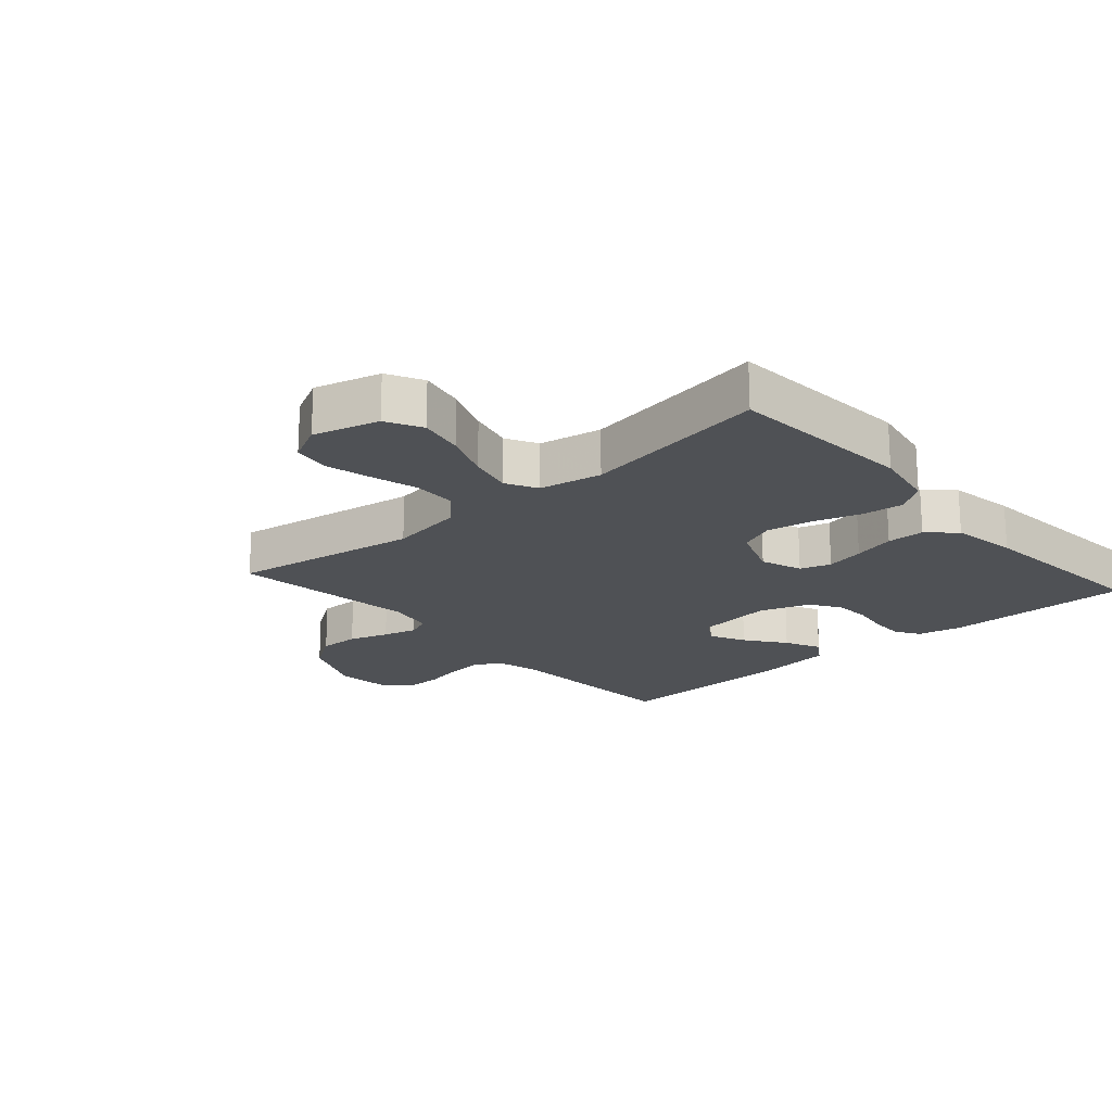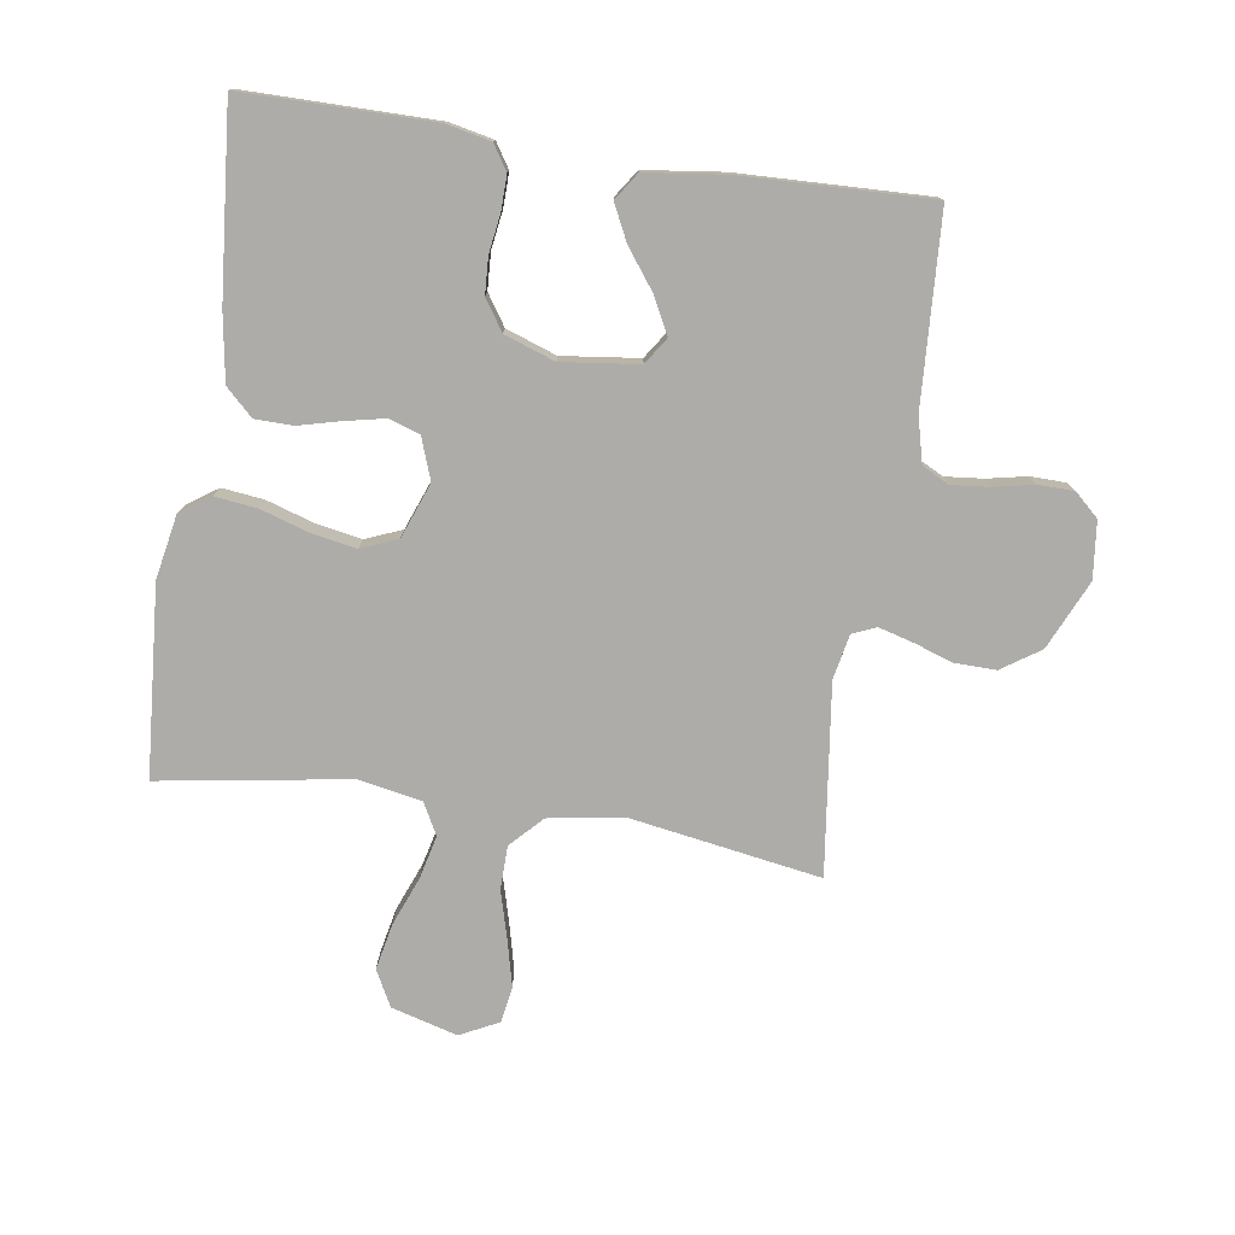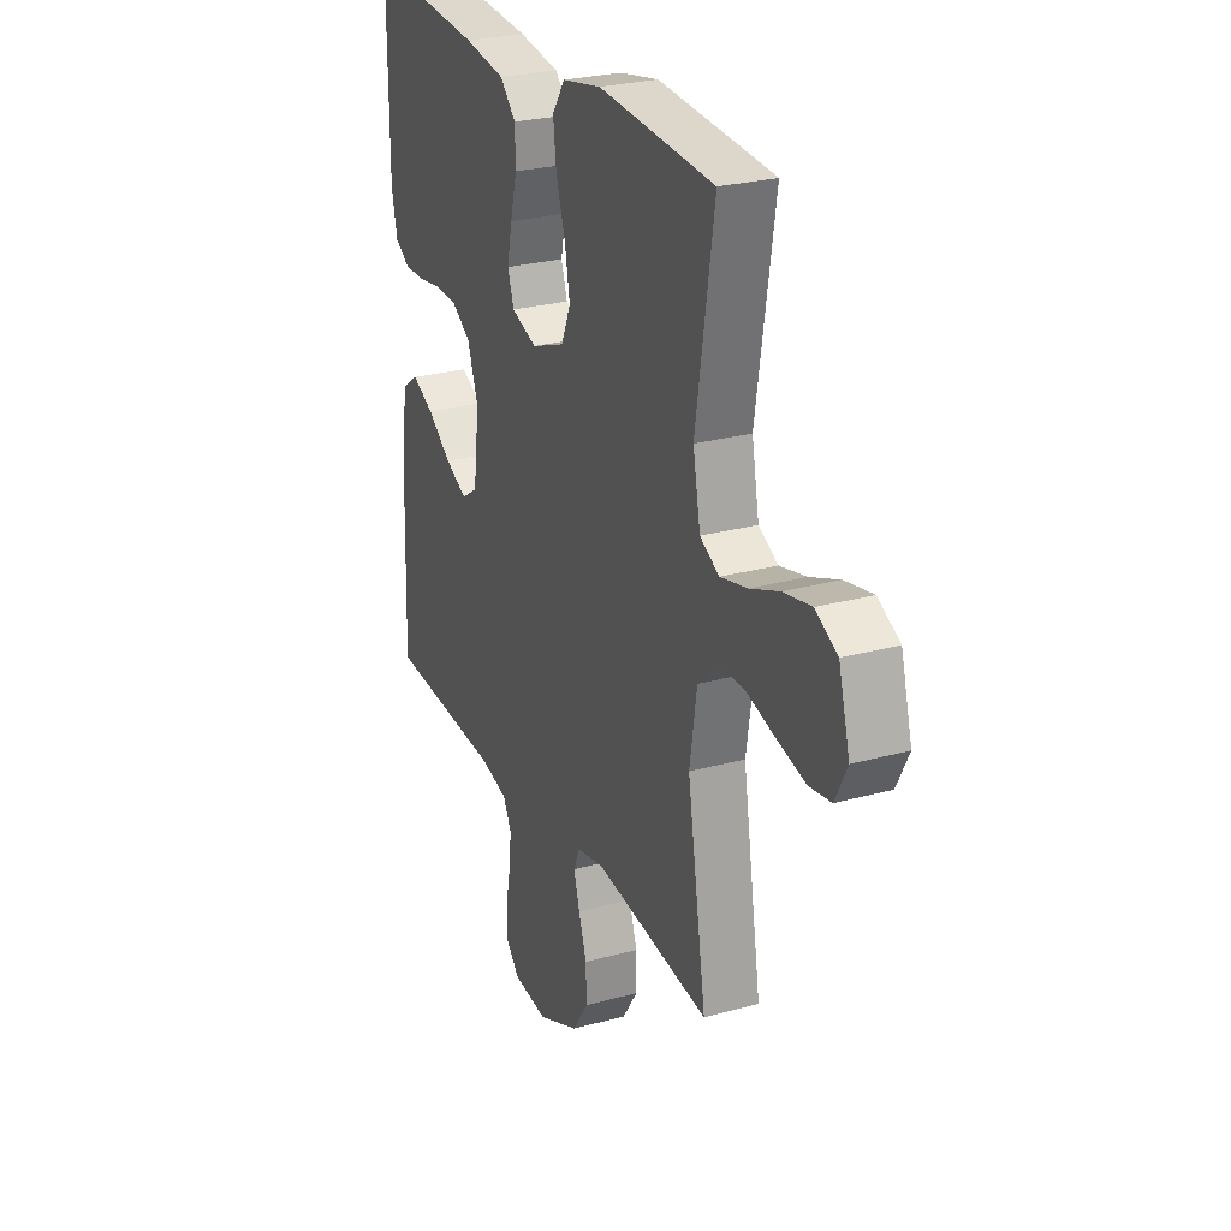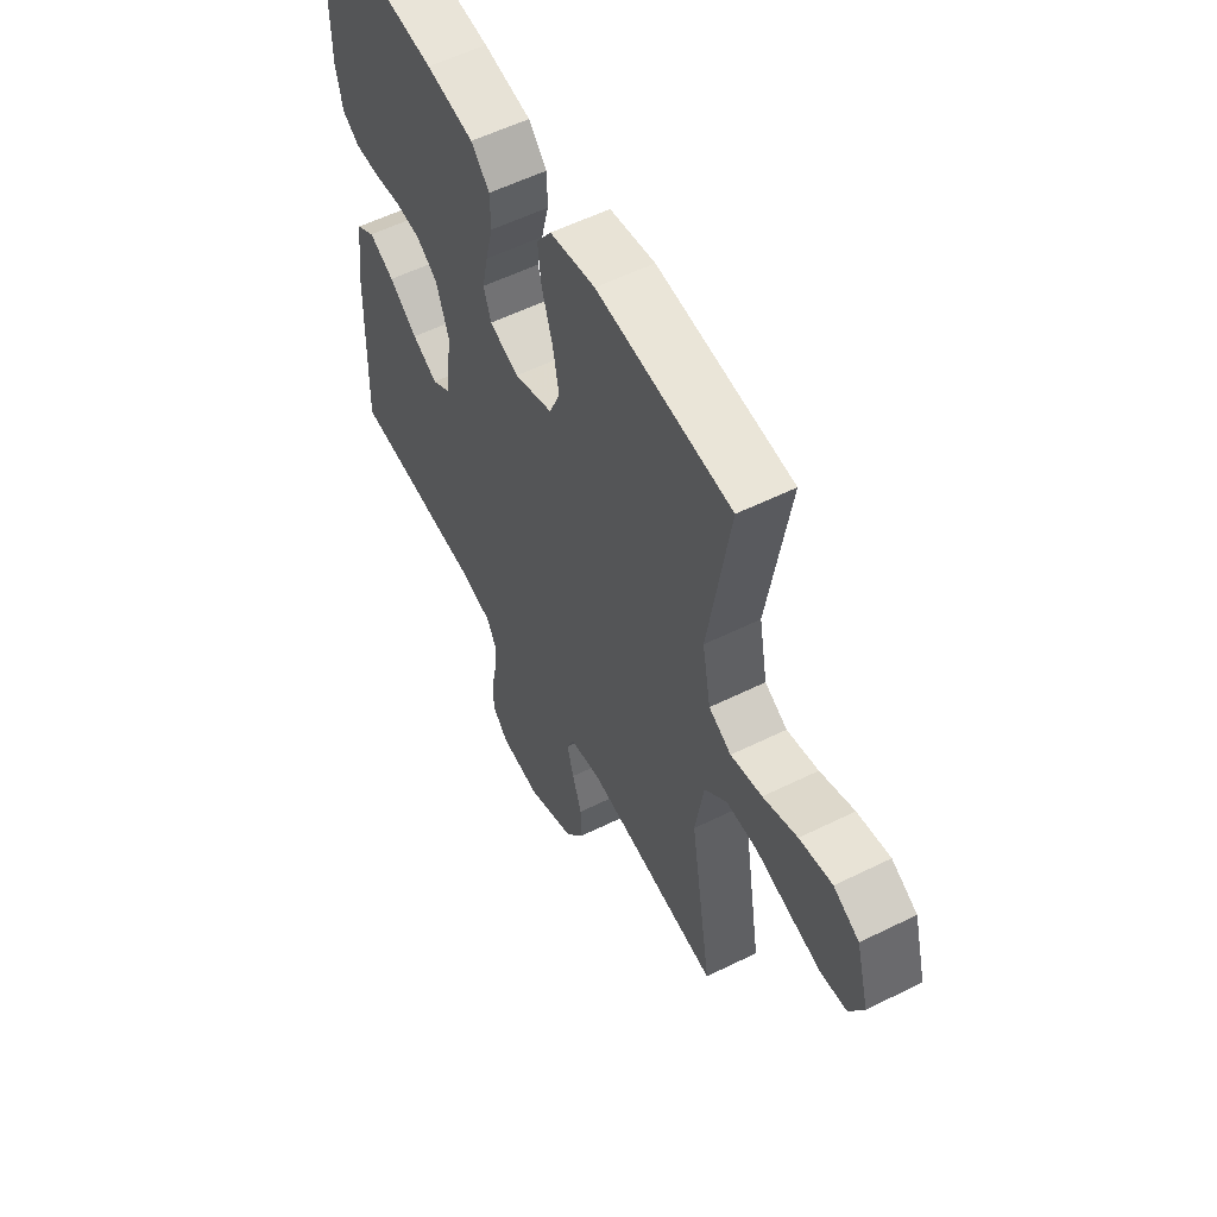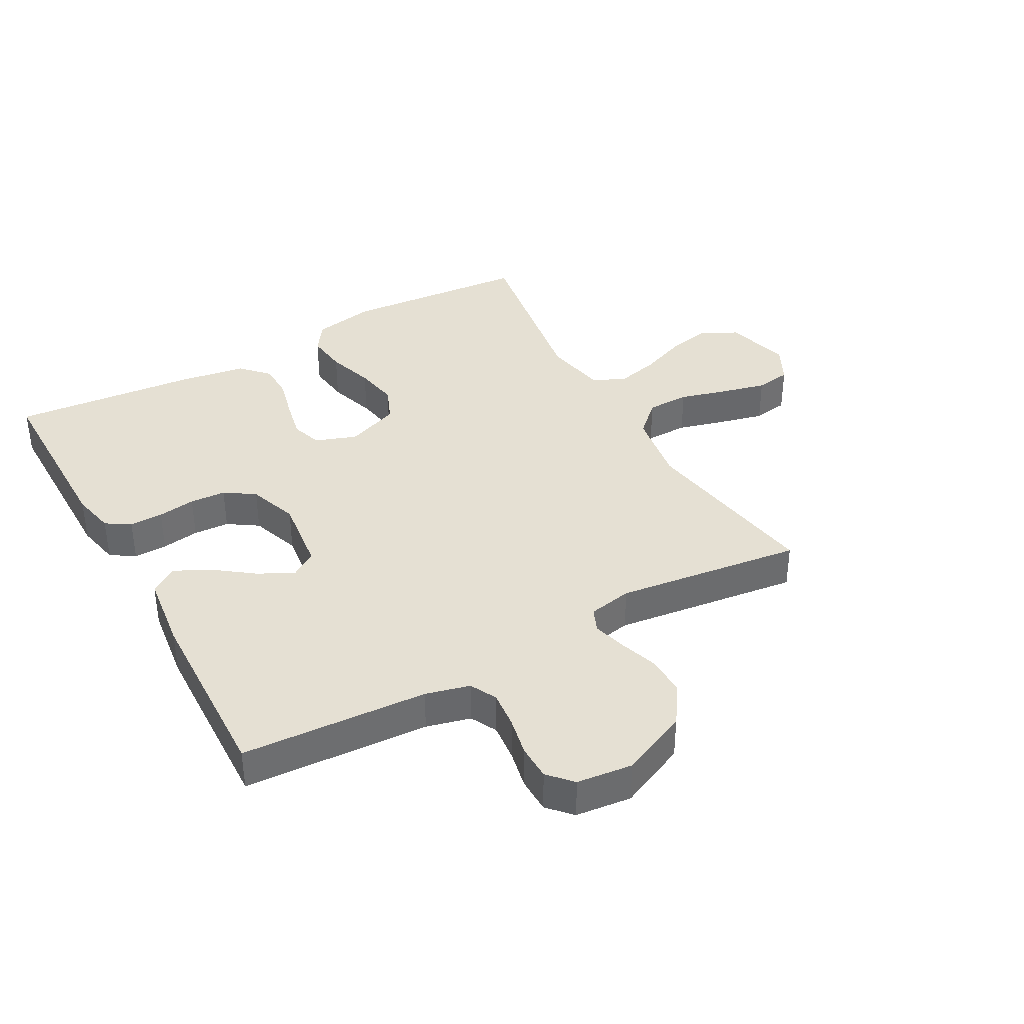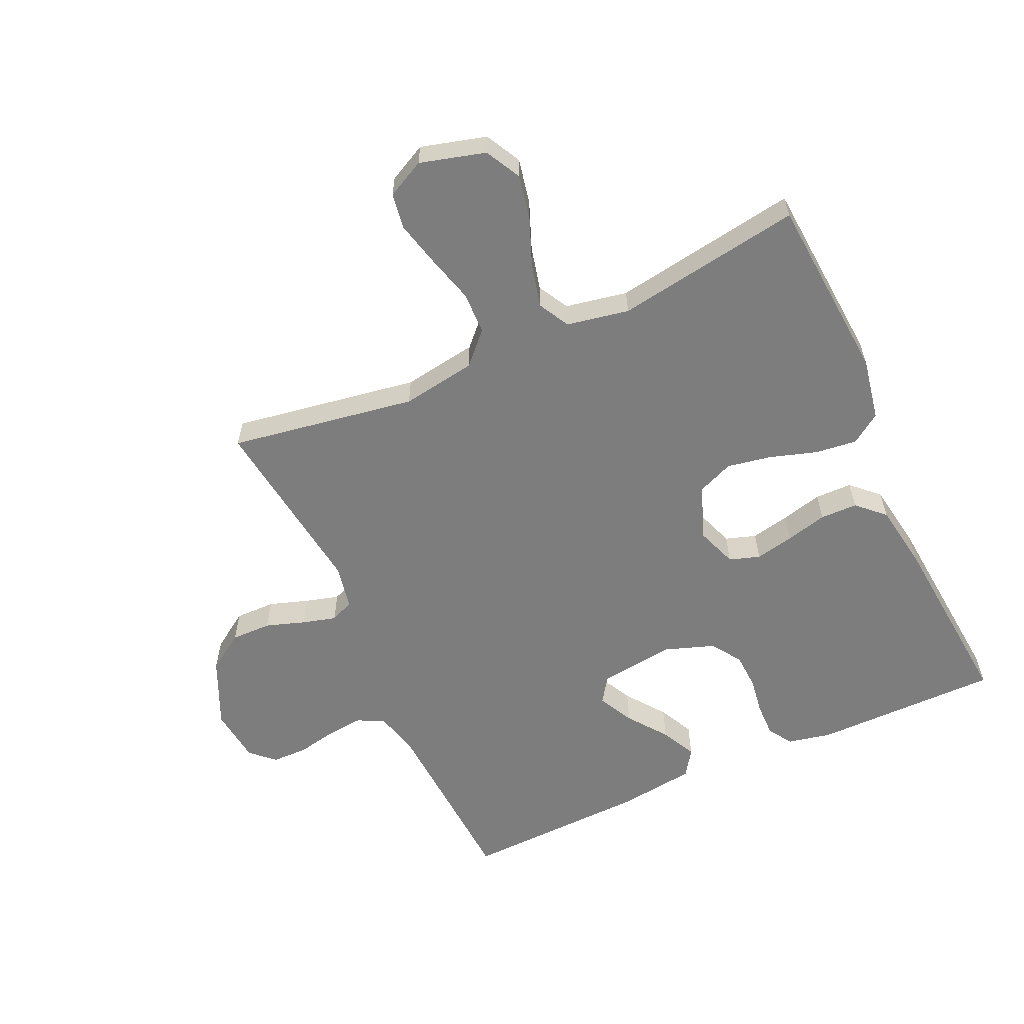
<metadata>
{"format":"obj","ext":"obj","renderer":"f3d","projection":"perspective","resolution":1024,"background":"white","views":[{"elev":-19.6,"azim":-48.5,"up":"+Y"},{"elev":-77.0,"azim":81.4,"up":"+Y"},{"elev":26.2,"azim":-113.5,"up":"+Z"},{"elev":56.4,"azim":-117.3,"up":"+Z"},{"elev":37.9,"azim":151.0,"up":"+Y"},{"elev":-59.1,"azim":-65.4,"up":"+Y"}]}
</metadata>
<code>
v -0.5 0.07 -0.5
v -0.451 0.07 -0.2
v -0.47 0.07 -0.08
v -0.52 0.07 -0.032
v -0.589 0.07 -0.031
v -0.665 0.07 -0.052
v -0.738 0.07 -0.07
v -0.795 0.07 -0.061
v -0.826 0.07 0
v -0.797 0.07 0.105
v -0.74 0.07 0.135
v -0.667 0.07 0.12
v -0.591 0.07 0.09
v -0.521 0.07 0.073
v -0.471 0.07 0.1
v -0.452 0.07 0.2
v -0.5 0.07 0.5
v -0.2 0.07 0.523
v -0.099 0.07 0.504
v -0.066 0.07 0.456
v -0.074 0.07 0.389
v -0.098 0.07 0.313
v -0.111 0.07 0.242
v -0.087 0.07 0.184
v 0 0.07 0.151
v 0.066 0.07 0.175
v 0.082 0.07 0.224
v 0.069 0.07 0.286
v 0.052 0.07 0.353
v 0.053 0.07 0.413
v 0.094 0.07 0.456
v 0.2 0.07 0.473
v 0.5 0.07 0.5
v 0.5 0.07 0.2
v 0.485 0.07 0.13
v 0.446 0.07 0.105
v 0.392 0.07 0.106
v 0.331 0.07 0.115
v 0.273 0.07 0.112
v 0.225 0.07 0.08
v 0.197 0.07 0
v 0.212 0.07 -0.122
v 0.254 0.07 -0.15
v 0.311 0.07 -0.121
v 0.374 0.07 -0.074
v 0.431 0.07 -0.046
v 0.474 0.07 -0.075
v 0.49 0.07 -0.2
v 0.5 0.07 -0.5
v 0.2 0.07 -0.517
v 0.129 0.07 -0.535
v 0.107 0.07 -0.578
v 0.113 0.07 -0.638
v 0.126 0.07 -0.701
v 0.125 0.07 -0.758
v 0.09 0.07 -0.796
v 0 0.07 -0.806
v -0.109 0.07 -0.757
v -0.15 0.07 -0.696
v -0.149 0.07 -0.631
v -0.128 0.07 -0.568
v -0.113 0.07 -0.514
v -0.129 0.07 -0.476
v -0.2 0.07 -0.462
v -0.5 0 -0.5
v -0.451 0 -0.2
v -0.47 0 -0.08
v -0.52 0 -0.032
v -0.589 0 -0.031
v -0.665 0 -0.052
v -0.738 0 -0.07
v -0.795 0 -0.061
v -0.826 0 0
v -0.797 0 0.105
v -0.74 0 0.135
v -0.667 0 0.12
v -0.591 0 0.09
v -0.521 0 0.073
v -0.471 0 0.1
v -0.452 0 0.2
v -0.5 0 0.5
v -0.2 0 0.523
v -0.099 0 0.504
v -0.066 0 0.456
v -0.074 0 0.389
v -0.098 0 0.313
v -0.111 0 0.242
v -0.087 0 0.184
v 0 0 0.151
v 0.066 0 0.175
v 0.082 0 0.224
v 0.069 0 0.286
v 0.052 0 0.353
v 0.053 0 0.413
v 0.094 0 0.456
v 0.2 0 0.473
v 0.5 0 0.5
v 0.5 0 0.2
v 0.485 0 0.13
v 0.446 0 0.105
v 0.392 0 0.106
v 0.331 0 0.115
v 0.273 0 0.112
v 0.225 0 0.08
v 0.197 0 0
v 0.212 0 -0.122
v 0.254 0 -0.15
v 0.311 0 -0.121
v 0.374 0 -0.074
v 0.431 0 -0.046
v 0.474 0 -0.075
v 0.49 0 -0.2
v 0.5 0 -0.5
v 0.2 0 -0.517
v 0.129 0 -0.535
v 0.107 0 -0.578
v 0.113 0 -0.638
v 0.126 0 -0.701
v 0.125 0 -0.758
v 0.09 0 -0.796
v 0 0 -0.806
v -0.109 0 -0.757
v -0.15 0 -0.696
v -0.149 0 -0.631
v -0.128 0 -0.568
v -0.113 0 -0.514
v -0.129 0 -0.476
v -0.2 0 -0.462
f 59 60 61
f 58 59 61
f 57 58 61
f 56 57 61
f 55 56 61
f 54 55 61
f 53 54 61
f 52 53 61 62
f 51 52 62 63
f 48 49 50
f 47 48 50
f 46 47 50
f 45 46 50
f 44 45 50
f 50 51 63
f 44 50 63
f 43 44 63
f 36 37 38
f 35 36 38
f 34 35 38
f 33 34 38
f 32 33 38
f 31 32 38
f 30 31 38
f 29 30 38
f 28 29 38
f 27 28 38 39
f 26 27 39 40
f 20 21 22
f 19 20 22
f 18 19 22
f 17 18 22
f 16 17 22
f 15 16 22 23
f 14 15 23 24
f 11 12 13
f 10 11 13
f 9 10 13
f 8 9 13
f 7 8 13
f 6 7 13
f 5 6 13
f 4 5 13 14
f 14 24 25
f 4 14 25
f 3 4 25
f 64 1 2
f 64 2 3
f 63 64 3
f 43 63 3
f 42 43 3
f 3 25 26
f 42 3 26
f 41 42 26
f 26 40 41
f 125 124 123
f 125 123 122
f 125 122 121
f 125 121 120
f 125 120 119
f 125 119 118
f 125 118 117
f 126 125 117 116
f 127 126 116 115
f 114 113 112
f 114 112 111
f 114 111 110
f 114 110 109
f 114 109 108
f 127 115 114
f 127 114 108
f 127 108 107
f 102 101 100
f 102 100 99
f 102 99 98
f 102 98 97
f 102 97 96
f 102 96 95
f 102 95 94
f 102 94 93
f 102 93 92
f 103 102 92 91
f 104 103 91 90
f 86 85 84
f 86 84 83
f 86 83 82
f 86 82 81
f 86 81 80
f 87 86 80 79
f 88 87 79 78
f 77 76 75
f 77 75 74
f 77 74 73
f 77 73 72
f 77 72 71
f 77 71 70
f 77 70 69
f 78 77 69 68
f 89 88 78
f 89 78 68
f 89 68 67
f 66 65 128
f 67 66 128
f 67 128 127
f 67 127 107
f 67 107 106
f 90 89 67
f 90 67 106
f 90 106 105
f 105 104 90
f 1 65 66 2
f 2 66 67 3
f 3 67 68 4
f 4 68 69 5
f 5 69 70 6
f 6 70 71 7
f 7 71 72 8
f 8 72 73 9
f 9 73 74 10
f 10 74 75 11
f 11 75 76 12
f 12 76 77 13
f 13 77 78 14
f 14 78 79 15
f 15 79 80 16
f 16 80 81 17
f 17 81 82 18
f 18 82 83 19
f 19 83 84 20
f 20 84 85 21
f 21 85 86 22
f 22 86 87 23
f 23 87 88 24
f 24 88 89 25
f 25 89 90 26
f 26 90 91 27
f 27 91 92 28
f 28 92 93 29
f 29 93 94 30
f 30 94 95 31
f 31 95 96 32
f 32 96 97 33
f 33 97 98 34
f 34 98 99 35
f 35 99 100 36
f 36 100 101 37
f 37 101 102 38
f 38 102 103 39
f 39 103 104 40
f 40 104 105 41
f 41 105 106 42
f 42 106 107 43
f 43 107 108 44
f 44 108 109 45
f 45 109 110 46
f 46 110 111 47
f 47 111 112 48
f 48 112 113 49
f 49 113 114 50
f 50 114 115 51
f 51 115 116 52
f 52 116 117 53
f 53 117 118 54
f 54 118 119 55
f 55 119 120 56
f 56 120 121 57
f 57 121 122 58
f 58 122 123 59
f 59 123 124 60
f 60 124 125 61
f 61 125 126 62
f 62 126 127 63
f 63 127 128 64
f 64 128 65 1

</code>
